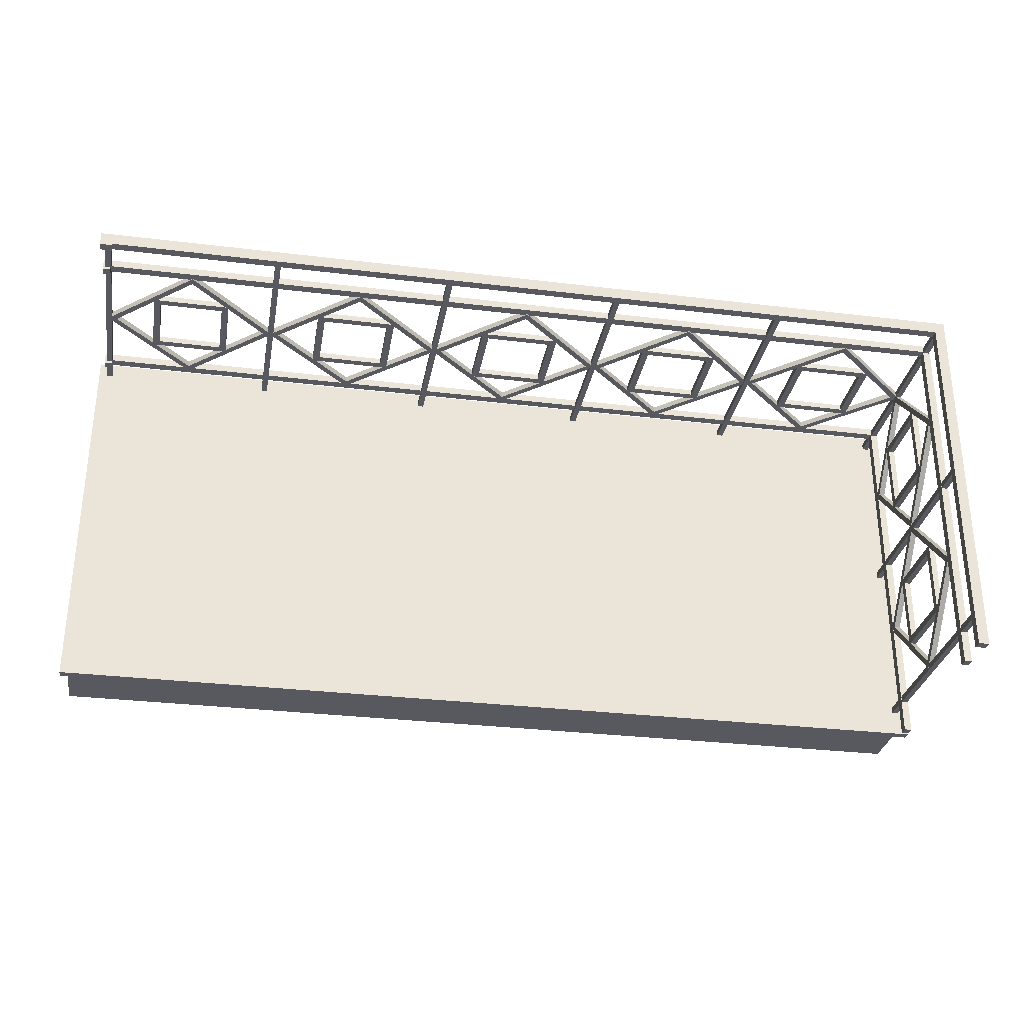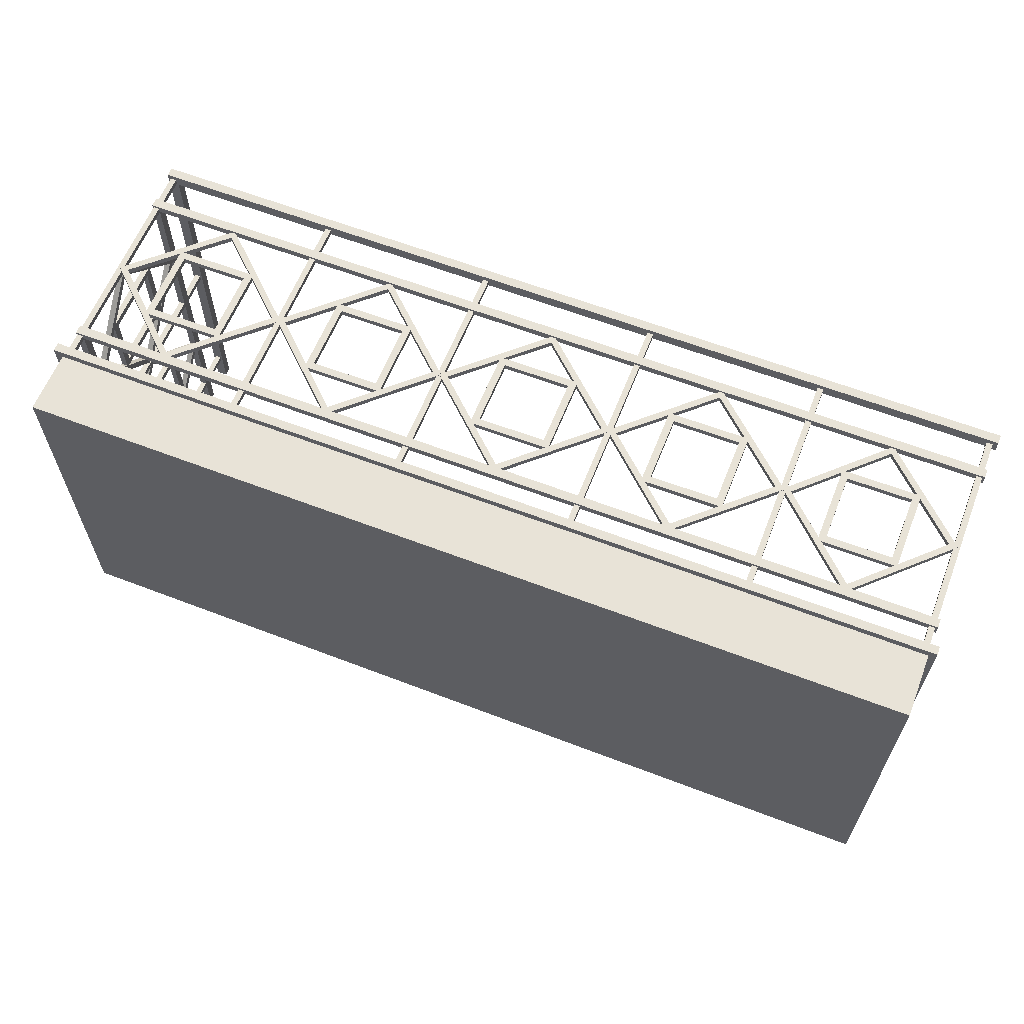
<metadata>
{"format":"obj","ext":"obj","renderer":"f3d","projection":"perspective","resolution":1024,"background":"white","views":[{"elev":-30.4,"azim":170.0,"up":"+Z"},{"elev":61.8,"azim":21.4,"up":"+Z"}]}
</metadata>
<code>
v  1.525 -0.0023 -0.6403
v  1.525 0.0265 -0.6403
v  1.525 0.0265 0.6417
v  1.525 -0.0023 0.6417
v  -1.526 -0.0023 -0.6403
v  -1.526 -0.0023 0.6417
v  -1.526 0.0265 0.6417
v  -1.526 0.0265 -0.6403
o Box02
g Box02
f 1 2 3
f 3 4 1
f 5 6 7
f 7 8 5
f 1 4 6
f 6 5 1
f 4 3 7
f 7 6 4
f 3 2 8
f 8 7 3
f 2 1 5
f 5 8 2
v  1.471 0.8375 0.5834
v  1.471 0.8375 0.5893
v  1.512 0.8375 0.6293
v  1.512 0.8375 0.5834
v  -1.469 0.8375 0.5893
v  -1.505 0.8375 0.6293
v  -1.469 0.8375 -0.668
v  -1.505 0.8375 -0.668
v  1.512 0.8075 0.6293
v  1.512 0.8075 0.5834
v  -1.505 0.8075 0.6293
v  -1.505 0.8075 -0.668
v  -1.469 0.8075 -0.668
v  -1.469 0.8075 0.5893
v  1.471 0.8075 0.5893
v  1.471 0.8075 0.5834
v  1.479 0.7018 0.5834
v  1.479 0.7018 0.5968
v  1.504 0.7018 0.6218
v  1.504 0.7018 0.5834
v  -1.475 0.7018 0.5968
v  -1.499 0.7018 0.6218
v  -1.475 0.7018 -0.668
v  -1.499 0.7018 -0.668
v  1.504 0.6718 0.6218
v  1.504 0.6718 0.5834
v  -1.499 0.6718 0.6218
v  -1.499 0.6718 -0.668
v  -1.475 0.6718 -0.668
v  -1.475 0.6718 0.5968
v  1.479 0.6718 0.5968
v  1.479 0.6718 0.5834
v  1.197 0.6507 0.6147
v  1.459 0.3966 0.6147
v  1.489 0.3966 0.6147
v  1.197 0.679 0.6147
v  1.197 0.6507 0.5947
v  1.459 0.3966 0.5947
v  1.197 0.679 0.5947
v  1.489 0.3966 0.5947
v  0.9349 0.3966 0.6147
v  0.9057 0.3966 0.6147
v  0.9349 0.3966 0.5947
v  0.9057 0.3966 0.5947
v  1.197 0.1426 0.6147
v  1.197 0.1143 0.6147
v  1.197 0.1426 0.5947
v  1.197 0.1143 0.5947
v  1.306 0.5102 0.6147
v  1.305 0.2845 0.6147
v  1.328 0.2603 0.6147
v  1.329 0.5347 0.6147
v  1.306 0.5102 0.5947
v  1.305 0.2845 0.5947
v  1.329 0.5347 0.5947
v  1.328 0.2603 0.5947
v  1.09 0.5088 0.6147
v  1.067 0.533 0.6147
v  1.09 0.5088 0.5947
v  1.067 0.533 0.5947
v  1.088 0.283 0.6147
v  1.065 0.2586 0.6147
v  1.088 0.283 0.5947
v  1.065 0.2586 0.5947
v  0.6073 0.6507 0.6147
v  0.8809 0.3966 0.6147
v  0.9114 0.3966 0.6147
v  0.6073 0.679 0.6147
v  0.6073 0.6507 0.5947
v  0.8809 0.3966 0.5947
v  0.6073 0.679 0.5947
v  0.9114 0.3966 0.5947
v  0.3337 0.3966 0.6147
v  0.3032 0.3966 0.6147
v  0.3337 0.3966 0.5947
v  0.3032 0.3966 0.5947
v  0.6073 0.1426 0.6147
v  0.6073 0.1143 0.6147
v  0.6073 0.1426 0.5947
v  0.6073 0.1143 0.5947
v  0.7209 0.5102 0.6147
v  0.7194 0.2845 0.6147
v  0.7436 0.2603 0.6147
v  0.7453 0.5347 0.6147
v  0.7209 0.5102 0.5947
v  0.7194 0.2845 0.5947
v  0.7453 0.5347 0.5947
v  0.7436 0.2603 0.5947
v  0.4951 0.5088 0.6147
v  0.471 0.533 0.6147
v  0.4951 0.5088 0.5947
v  0.471 0.533 0.5947
v  0.4937 0.283 0.6147
v  0.4692 0.2586 0.6147
v  0.4937 0.283 0.5947
v  0.4692 0.2586 0.5947
v  0.0089 0.6507 0.6147
v  0.2826 0.3966 0.6147
v  0.313 0.3966 0.6147
v  0.0089 0.679 0.6147
v  0.0089 0.6507 0.5947
v  0.2826 0.3966 0.5947
v  0.0089 0.679 0.5947
v  0.313 0.3966 0.5947
v  -0.2647 0.3966 0.6147
v  -0.2951 0.3966 0.6147
v  -0.2647 0.3966 0.5947
v  -0.2951 0.3966 0.5947
v  0.0089 0.1426 0.6147
v  0.0089 0.1143 0.6147
v  0.0089 0.1426 0.5947
v  0.0089 0.1143 0.5947
v  0.1225 0.5102 0.6147
v  0.1211 0.2845 0.6147
v  0.1453 0.2603 0.6147
v  0.147 0.5347 0.6147
v  0.1225 0.5102 0.5947
v  0.1211 0.2845 0.5947
v  0.147 0.5347 0.5947
v  0.1453 0.2603 0.5947
v  -0.1032 0.5088 0.6147
v  -0.1274 0.533 0.6147
v  -0.1032 0.5088 0.5947
v  -0.1274 0.533 0.5947
v  -0.1046 0.283 0.6147
v  -0.1291 0.2586 0.6147
v  -0.1046 0.283 0.5947
v  -0.1291 0.2586 0.5947
v  0.318 0.0135 0.5925
v  0.318 0.0135 0.6125
v  0.298 0.0135 0.6125
v  0.298 0.0135 0.5925
v  0.318 0.8252 0.5925
v  0.298 0.8252 0.5925
v  0.298 0.8252 0.6125
v  0.318 0.8252 0.6125
v  0.9183 0.0135 0.5925
v  0.9183 0.0135 0.6125
v  0.8983 0.0135 0.6125
v  0.8983 0.0135 0.5925
v  0.9183 0.8252 0.5925
v  0.8983 0.8252 0.5925
v  0.8983 0.8252 0.6125
v  0.9183 0.8252 0.6125
v  1.496 0.0135 0.5925
v  1.496 0.0135 0.6125
v  1.476 0.0135 0.6125
v  1.476 0.0135 0.5925
v  1.496 0.8252 0.5925
v  1.476 0.8252 0.5925
v  1.476 0.8252 0.6125
v  1.496 0.8252 0.6125
v  -1.475 0.6507 -0.2597
v  -1.475 0.3966 -0.522
v  -1.475 0.3966 -0.5512
v  -1.475 0.679 -0.2597
v  -1.495 0.6507 -0.2597
v  -1.495 0.3966 -0.522
v  -1.495 0.679 -0.2597
v  -1.495 0.3966 -0.5512
v  -1.475 0.3966 0.0025
v  -1.475 0.3966 0.0317
v  -1.495 0.3966 0.0025
v  -1.495 0.3966 0.0317
v  -1.475 0.1426 -0.2597
v  -1.475 0.1143 -0.2597
v  -1.495 0.1426 -0.2597
v  -1.495 0.1143 -0.2597
v  -1.475 0.5102 -0.3686
v  -1.475 0.2845 -0.3672
v  -1.475 0.2603 -0.3904
v  -1.475 0.5347 -0.392
v  -1.495 0.5102 -0.3686
v  -1.495 0.2845 -0.3672
v  -1.495 0.5347 -0.392
v  -1.495 0.2603 -0.3904
v  -1.475 0.5088 -0.1522
v  -1.475 0.533 -0.1291
v  -1.495 0.5088 -0.1522
v  -1.495 0.533 -0.1291
v  -1.475 0.283 -0.1508
v  -1.475 0.2586 -0.1274
v  -1.495 0.283 -0.1508
v  -1.495 0.2586 -0.1274
v  -1.475 0.6507 0.313
v  -1.475 0.3966 0.0515
v  -1.475 0.3966 0.0224
v  -1.475 0.679 0.313
v  -1.495 0.6507 0.313
v  -1.495 0.3966 0.0515
v  -1.495 0.679 0.313
v  -1.495 0.3966 0.0224
v  -1.475 0.3966 0.5745
v  -1.475 0.3966 0.6036
v  -1.495 0.3966 0.5745
v  -1.495 0.3966 0.6036
v  -1.475 0.1426 0.313
v  -1.475 0.1143 0.313
v  -1.495 0.1426 0.313
v  -1.495 0.1143 0.313
v  -1.475 0.5102 0.2044
v  -1.475 0.2845 0.2058
v  -1.475 0.2603 0.1827
v  -1.475 0.5347 0.1811
v  -1.495 0.5102 0.2044
v  -1.495 0.2845 0.2058
v  -1.495 0.5347 0.1811
v  -1.495 0.2603 0.1827
v  -1.475 0.5088 0.4202
v  -1.475 0.533 0.4433
v  -1.495 0.5088 0.4202
v  -1.495 0.533 0.4433
v  -1.475 0.283 0.4215
v  -1.475 0.2586 0.4449
v  -1.495 0.283 0.4215
v  -1.495 0.2586 0.4449
v  -1.476 0.0135 0.0092
v  -1.476 0.0135 0.0292
v  -1.496 0.0135 0.0292
v  -1.496 0.0135 0.0092
v  -1.476 0.8252 0.0092
v  -1.496 0.8252 0.0092
v  -1.496 0.8252 0.0292
v  -1.476 0.8252 0.0292
v  -1.476 0.0135 -0.5587
v  -1.476 0.0135 -0.5387
v  -1.496 0.0135 -0.5387
v  -1.496 0.0135 -0.5587
v  -1.476 0.8252 -0.5587
v  -1.496 0.8252 -0.5587
v  -1.496 0.8252 -0.5387
v  -1.476 0.8252 -0.5387
v  -1.476 0.0135 0.5925
v  -1.476 0.0135 0.6125
v  -1.496 0.0135 0.6125
v  -1.496 0.0135 0.5925
v  -1.476 0.8252 0.5925
v  -1.496 0.8252 0.5925
v  -1.496 0.8252 0.6125
v  -1.476 0.8252 0.6125
v  -1.183 0.6507 0.6147
v  -0.9098 0.3966 0.6147
v  -0.8793 0.3966 0.6147
v  -1.183 0.679 0.6147
v  -1.183 0.6507 0.5947
v  -0.9098 0.3966 0.5947
v  -1.183 0.679 0.5947
v  -0.8793 0.3966 0.5947
v  -1.457 0.3966 0.6147
v  -1.488 0.3966 0.6147
v  -1.457 0.3966 0.5947
v  -1.488 0.3966 0.5947
v  -1.183 0.1426 0.6147
v  -1.183 0.1143 0.6147
v  -1.183 0.1426 0.5947
v  -1.183 0.1143 0.5947
v  -1.07 0.5102 0.6147
v  -1.071 0.2845 0.6147
v  -1.047 0.2603 0.6147
v  -1.045 0.5347 0.6147
v  -1.07 0.5102 0.5947
v  -1.071 0.2845 0.5947
v  -1.045 0.5347 0.5947
v  -1.047 0.2603 0.5947
v  -1.296 0.5088 0.6147
v  -1.32 0.533 0.6147
v  -1.296 0.5088 0.5947
v  -1.32 0.533 0.5947
v  -1.297 0.283 0.6147
v  -1.321 0.2586 0.6147
v  -1.297 0.283 0.5947
v  -1.321 0.2586 0.5947
v  -0.8745 0.0135 0.5925
v  -0.8745 0.0135 0.6125
v  -0.8945 0.0135 0.6125
v  -0.8945 0.0135 0.5925
v  -0.8745 0.8252 0.5925
v  -0.8945 0.8252 0.5925
v  -0.8945 0.8252 0.6125
v  -0.8745 0.8252 0.6125
v  -0.5897 0.6507 0.6147
v  -0.3185 0.3966 0.6147
v  -0.2883 0.3966 0.6147
v  -0.5897 0.679 0.6147
v  -0.5897 0.6507 0.5947
v  -0.3185 0.3966 0.5947
v  -0.5897 0.679 0.5947
v  -0.2883 0.3966 0.5947
v  -0.8609 0.3966 0.6147
v  -0.8911 0.3966 0.6147
v  -0.8609 0.3966 0.5947
v  -0.8911 0.3966 0.5947
v  -0.5897 0.1426 0.6147
v  -0.5897 0.1143 0.6147
v  -0.5897 0.1426 0.5947
v  -0.5897 0.1143 0.5947
v  -0.4771 0.5102 0.6147
v  -0.4785 0.2845 0.6147
v  -0.4546 0.2603 0.6147
v  -0.4529 0.5347 0.6147
v  -0.4771 0.5102 0.5947
v  -0.4785 0.2845 0.5947
v  -0.4529 0.5347 0.5947
v  -0.4546 0.2603 0.5947
v  -0.7009 0.5088 0.6147
v  -0.7248 0.533 0.6147
v  -0.7009 0.5088 0.5947
v  -0.7248 0.533 0.5947
v  -0.7023 0.283 0.6147
v  -0.7265 0.2586 0.6147
v  -0.7023 0.283 0.5947
v  -0.7265 0.2586 0.5947
v  -0.2815 0.0135 0.5925
v  -0.2815 0.0135 0.6125
v  -0.3015 0.0135 0.6125
v  -0.3015 0.0135 0.5925
v  -0.2815 0.8252 0.5925
v  -0.3015 0.8252 0.5925
v  -0.3015 0.8252 0.6125
v  -0.2815 0.8252 0.6125
v  1.479 0.1279 0.5834
v  1.479 0.1279 0.5968
v  1.504 0.1279 0.6218
v  1.504 0.1279 0.5834
v  -1.475 0.1279 0.5968
v  -1.499 0.1279 0.6218
v  -1.475 0.1279 -0.668
v  -1.499 0.1279 -0.668
v  1.504 0.0979 0.6218
v  1.504 0.0979 0.5834
v  -1.499 0.0979 0.6218
v  -1.499 0.0979 -0.668
v  -1.475 0.0979 -0.668
v  -1.475 0.0979 0.5968
v  1.479 0.0979 0.5968
v  1.479 0.0979 0.5834
o C_Ext01
g C_Ext01
f 9 10 11
f 11 12 9
f 10 13 14
f 14 11 10
f 13 15 16
f 16 14 13
f 12 11 17
f 17 18 12
f 11 14 19
f 19 17 11
f 14 16 20
f 20 19 14
f 16 15 21
f 21 20 16
f 15 13 22
f 22 21 15
f 13 10 23
f 23 22 13
f 10 9 24
f 24 23 10
f 9 12 18
f 18 24 9
f 18 17 23
f 23 24 18
f 17 19 22
f 22 23 17
f 19 20 21
f 21 22 19
f 25 26 27
f 27 28 25
f 26 29 30
f 30 27 26
f 29 31 32
f 32 30 29
f 28 27 33
f 33 34 28
f 27 30 35
f 35 33 27
f 30 32 36
f 36 35 30
f 32 31 37
f 37 36 32
f 31 29 38
f 38 37 31
f 29 26 39
f 39 38 29
f 26 25 40
f 40 39 26
f 25 28 34
f 34 40 25
f 34 33 39
f 39 40 34
f 33 35 38
f 38 39 33
f 35 36 37
f 37 38 35
f 41 42 43
f 43 44 41
f 45 46 42
f 42 41 45
f 47 48 46
f 46 45 47
f 44 43 48
f 48 47 44
f 49 41 44
f 44 50 49
f 51 45 41
f 41 49 51
f 52 47 45
f 45 51 52
f 50 44 47
f 47 52 50
f 53 49 50
f 50 54 53
f 55 51 49
f 49 53 55
f 56 52 51
f 51 55 56
f 54 50 52
f 52 56 54
f 42 53 54
f 54 43 42
f 46 55 53
f 53 42 46
f 48 56 55
f 55 46 48
f 43 54 56
f 56 48 43
f 57 58 59
f 59 60 57
f 61 62 58
f 58 57 61
f 63 64 62
f 62 61 63
f 60 59 64
f 64 63 60
f 65 57 60
f 60 66 65
f 67 61 57
f 57 65 67
f 68 63 61
f 61 67 68
f 66 60 63
f 63 68 66
f 69 65 66
f 66 70 69
f 71 67 65
f 65 69 71
f 72 68 67
f 67 71 72
f 70 66 68
f 68 72 70
f 58 69 70
f 70 59 58
f 62 71 69
f 69 58 62
f 64 72 71
f 71 62 64
f 59 70 72
f 72 64 59
f 73 74 75
f 75 76 73
f 77 78 74
f 74 73 77
f 79 80 78
f 78 77 79
f 76 75 80
f 80 79 76
f 81 73 76
f 76 82 81
f 83 77 73
f 73 81 83
f 84 79 77
f 77 83 84
f 82 76 79
f 79 84 82
f 85 81 82
f 82 86 85
f 87 83 81
f 81 85 87
f 88 84 83
f 83 87 88
f 86 82 84
f 84 88 86
f 74 85 86
f 86 75 74
f 78 87 85
f 85 74 78
f 80 88 87
f 87 78 80
f 75 86 88
f 88 80 75
f 89 90 91
f 91 92 89
f 93 94 90
f 90 89 93
f 95 96 94
f 94 93 95
f 92 91 96
f 96 95 92
f 97 89 92
f 92 98 97
f 99 93 89
f 89 97 99
f 100 95 93
f 93 99 100
f 98 92 95
f 95 100 98
f 101 97 98
f 98 102 101
f 103 99 97
f 97 101 103
f 104 100 99
f 99 103 104
f 102 98 100
f 100 104 102
f 90 101 102
f 102 91 90
f 94 103 101
f 101 90 94
f 96 104 103
f 103 94 96
f 91 102 104
f 104 96 91
f 105 106 107
f 107 108 105
f 109 110 106
f 106 105 109
f 111 112 110
f 110 109 111
f 108 107 112
f 112 111 108
f 113 105 108
f 108 114 113
f 115 109 105
f 105 113 115
f 116 111 109
f 109 115 116
f 114 108 111
f 111 116 114
f 117 113 114
f 114 118 117
f 119 115 113
f 113 117 119
f 120 116 115
f 115 119 120
f 118 114 116
f 116 120 118
f 106 117 118
f 118 107 106
f 110 119 117
f 117 106 110
f 112 120 119
f 119 110 112
f 107 118 120
f 120 112 107
f 121 122 123
f 123 124 121
f 125 126 122
f 122 121 125
f 127 128 126
f 126 125 127
f 124 123 128
f 128 127 124
f 129 121 124
f 124 130 129
f 131 125 121
f 121 129 131
f 132 127 125
f 125 131 132
f 130 124 127
f 127 132 130
f 133 129 130
f 130 134 133
f 135 131 129
f 129 133 135
f 136 132 131
f 131 135 136
f 134 130 132
f 132 136 134
f 122 133 134
f 134 123 122
f 126 135 133
f 133 122 126
f 128 136 135
f 135 126 128
f 123 134 136
f 136 128 123
f 137 138 139
f 139 140 137
f 141 142 143
f 143 144 141
f 144 143 139
f 139 138 144
f 141 144 138
f 138 137 141
f 142 141 137
f 137 140 142
f 143 142 140
f 140 139 143
f 145 146 147
f 147 148 145
f 149 150 151
f 151 152 149
f 152 151 147
f 147 146 152
f 149 152 146
f 146 145 149
f 150 149 145
f 145 148 150
f 151 150 148
f 148 147 151
f 153 154 155
f 155 156 153
f 157 158 159
f 159 160 157
f 160 159 155
f 155 154 160
f 157 160 154
f 154 153 157
f 158 157 153
f 153 156 158
f 159 158 156
f 156 155 159
f 161 162 163
f 163 164 161
f 165 166 162
f 162 161 165
f 167 168 166
f 166 165 167
f 164 163 168
f 168 167 164
f 169 161 164
f 164 170 169
f 171 165 161
f 161 169 171
f 172 167 165
f 165 171 172
f 170 164 167
f 167 172 170
f 173 169 170
f 170 174 173
f 175 171 169
f 169 173 175
f 176 172 171
f 171 175 176
f 174 170 172
f 172 176 174
f 162 173 174
f 174 163 162
f 166 175 173
f 173 162 166
f 168 176 175
f 175 166 168
f 163 174 176
f 176 168 163
f 177 178 179
f 179 180 177
f 181 182 178
f 178 177 181
f 183 184 182
f 182 181 183
f 180 179 184
f 184 183 180
f 185 177 180
f 180 186 185
f 187 181 177
f 177 185 187
f 188 183 181
f 181 187 188
f 186 180 183
f 183 188 186
f 189 185 186
f 186 190 189
f 191 187 185
f 185 189 191
f 192 188 187
f 187 191 192
f 190 186 188
f 188 192 190
f 178 189 190
f 190 179 178
f 182 191 189
f 189 178 182
f 184 192 191
f 191 182 184
f 179 190 192
f 192 184 179
f 193 194 195
f 195 196 193
f 197 198 194
f 194 193 197
f 199 200 198
f 198 197 199
f 196 195 200
f 200 199 196
f 201 193 196
f 196 202 201
f 203 197 193
f 193 201 203
f 204 199 197
f 197 203 204
f 202 196 199
f 199 204 202
f 205 201 202
f 202 206 205
f 207 203 201
f 201 205 207
f 208 204 203
f 203 207 208
f 206 202 204
f 204 208 206
f 194 205 206
f 206 195 194
f 198 207 205
f 205 194 198
f 200 208 207
f 207 198 200
f 195 206 208
f 208 200 195
f 209 210 211
f 211 212 209
f 213 214 210
f 210 209 213
f 215 216 214
f 214 213 215
f 212 211 216
f 216 215 212
f 217 209 212
f 212 218 217
f 219 213 209
f 209 217 219
f 220 215 213
f 213 219 220
f 218 212 215
f 215 220 218
f 221 217 218
f 218 222 221
f 223 219 217
f 217 221 223
f 224 220 219
f 219 223 224
f 222 218 220
f 220 224 222
f 210 221 222
f 222 211 210
f 214 223 221
f 221 210 214
f 216 224 223
f 223 214 216
f 211 222 224
f 224 216 211
f 225 226 227
f 227 228 225
f 229 230 231
f 231 232 229
f 232 231 227
f 227 226 232
f 229 232 226
f 226 225 229
f 230 229 225
f 225 228 230
f 231 230 228
f 228 227 231
f 233 234 235
f 235 236 233
f 237 238 239
f 239 240 237
f 240 239 235
f 235 234 240
f 237 240 234
f 234 233 237
f 238 237 233
f 233 236 238
f 239 238 236
f 236 235 239
f 241 242 243
f 243 244 241
f 245 246 247
f 247 248 245
f 248 247 243
f 243 242 248
f 245 248 242
f 242 241 245
f 246 245 241
f 241 244 246
f 247 246 244
f 244 243 247
f 249 250 251
f 251 252 249
f 253 254 250
f 250 249 253
f 255 256 254
f 254 253 255
f 252 251 256
f 256 255 252
f 257 249 252
f 252 258 257
f 259 253 249
f 249 257 259
f 260 255 253
f 253 259 260
f 258 252 255
f 255 260 258
f 261 257 258
f 258 262 261
f 263 259 257
f 257 261 263
f 264 260 259
f 259 263 264
f 262 258 260
f 260 264 262
f 250 261 262
f 262 251 250
f 254 263 261
f 261 250 254
f 256 264 263
f 263 254 256
f 251 262 264
f 264 256 251
f 265 266 267
f 267 268 265
f 269 270 266
f 266 265 269
f 271 272 270
f 270 269 271
f 268 267 272
f 272 271 268
f 273 265 268
f 268 274 273
f 275 269 265
f 265 273 275
f 276 271 269
f 269 275 276
f 274 268 271
f 271 276 274
f 277 273 274
f 274 278 277
f 279 275 273
f 273 277 279
f 280 276 275
f 275 279 280
f 278 274 276
f 276 280 278
f 266 277 278
f 278 267 266
f 270 279 277
f 277 266 270
f 272 280 279
f 279 270 272
f 267 278 280
f 280 272 267
f 281 282 283
f 283 284 281
f 285 286 287
f 287 288 285
f 288 287 283
f 283 282 288
f 285 288 282
f 282 281 285
f 286 285 281
f 281 284 286
f 287 286 284
f 284 283 287
f 289 290 291
f 291 292 289
f 293 294 290
f 290 289 293
f 295 296 294
f 294 293 295
f 292 291 296
f 296 295 292
f 297 289 292
f 292 298 297
f 299 293 289
f 289 297 299
f 300 295 293
f 293 299 300
f 298 292 295
f 295 300 298
f 301 297 298
f 298 302 301
f 303 299 297
f 297 301 303
f 304 300 299
f 299 303 304
f 302 298 300
f 300 304 302
f 290 301 302
f 302 291 290
f 294 303 301
f 301 290 294
f 296 304 303
f 303 294 296
f 291 302 304
f 304 296 291
f 305 306 307
f 307 308 305
f 309 310 306
f 306 305 309
f 311 312 310
f 310 309 311
f 308 307 312
f 312 311 308
f 313 305 308
f 308 314 313
f 315 309 305
f 305 313 315
f 316 311 309
f 309 315 316
f 314 308 311
f 311 316 314
f 317 313 314
f 314 318 317
f 319 315 313
f 313 317 319
f 320 316 315
f 315 319 320
f 318 314 316
f 316 320 318
f 306 317 318
f 318 307 306
f 310 319 317
f 317 306 310
f 312 320 319
f 319 310 312
f 307 318 320
f 320 312 307
f 321 322 323
f 323 324 321
f 325 326 327
f 327 328 325
f 328 327 323
f 323 322 328
f 325 328 322
f 322 321 325
f 326 325 321
f 321 324 326
f 327 326 324
f 324 323 327
f 329 330 331
f 331 332 329
f 330 333 334
f 334 331 330
f 333 335 336
f 336 334 333
f 332 331 337
f 337 338 332
f 331 334 339
f 339 337 331
f 334 336 340
f 340 339 334
f 336 335 341
f 341 340 336
f 335 333 342
f 342 341 335
f 333 330 343
f 343 342 333
f 330 329 344
f 344 343 330
f 329 332 338
f 338 344 329
f 338 337 343
f 343 344 338
f 337 339 342
f 342 343 337
f 339 340 341
f 341 342 339
v  -1.498 0 0.6159
v  1.502 0 0.6159
v  1.502 0 -0.6181
v  -1.498 0 -0.6181
v  -1.498 -0.2151 0.6159
v  -1.498 -0.2151 -0.6181
v  1.502 -0.2151 -0.6181
v  1.502 -0.2151 0.6159
o Box01
g Box01
f 345 346 347
f 347 348 345
f 349 350 351
f 351 352 349
f 345 349 352
f 352 346 345
f 346 352 351
f 351 347 346
f 347 351 350
f 350 348 347
f 348 350 349
f 349 345 348

</code>
